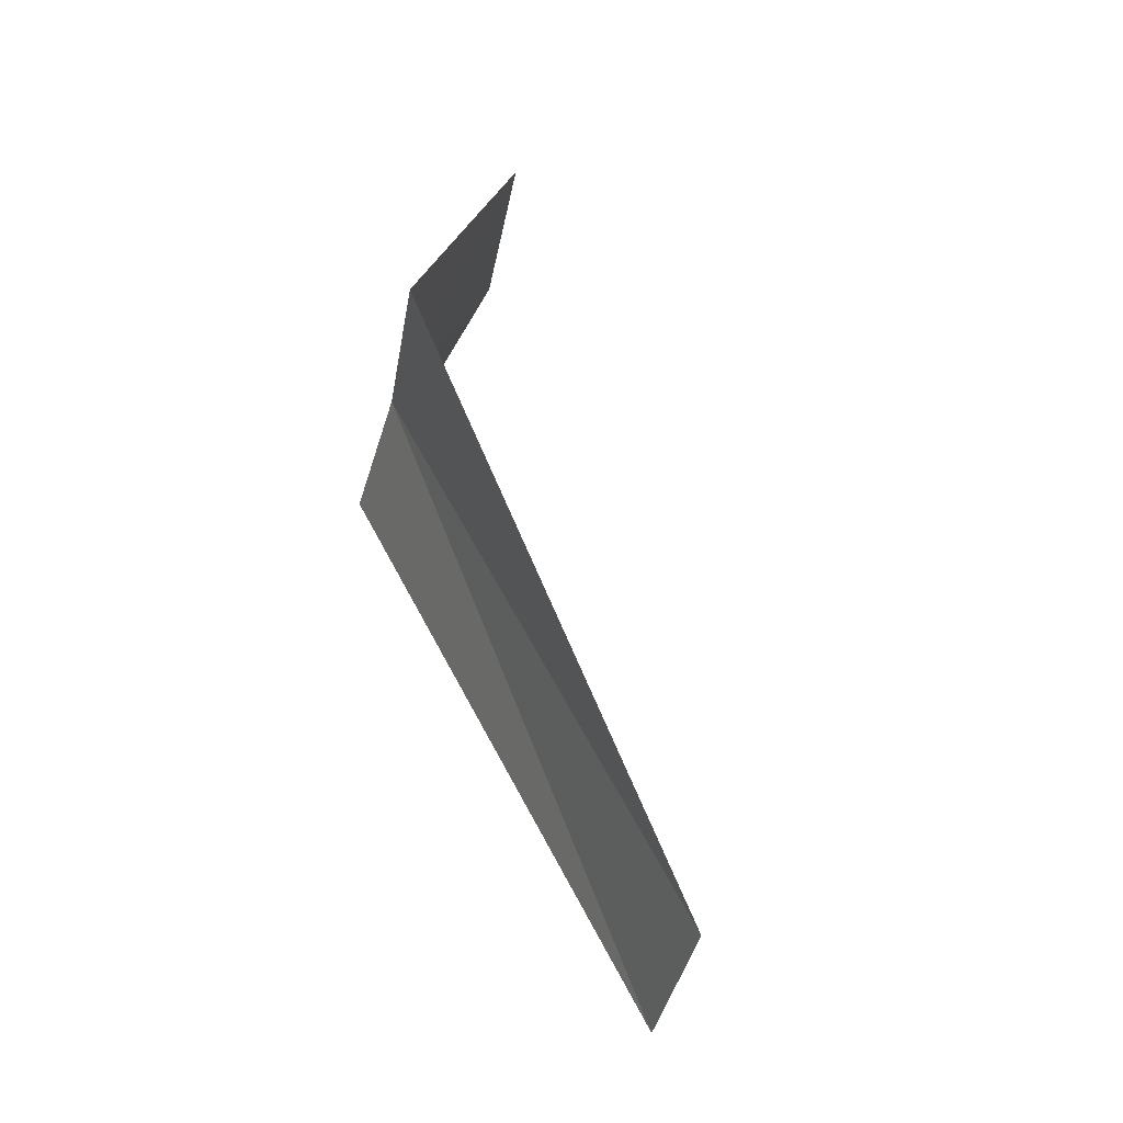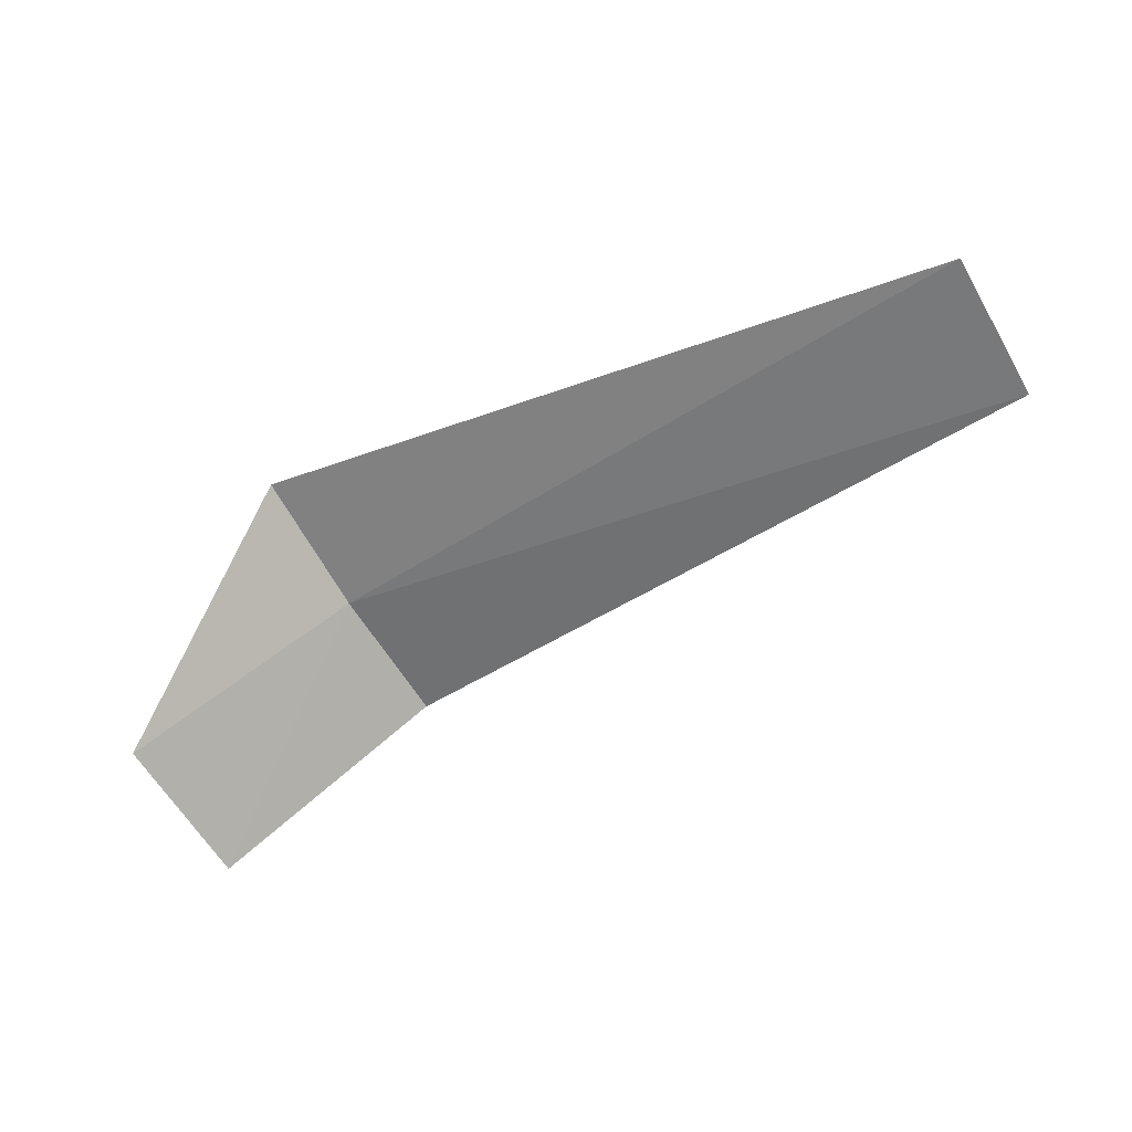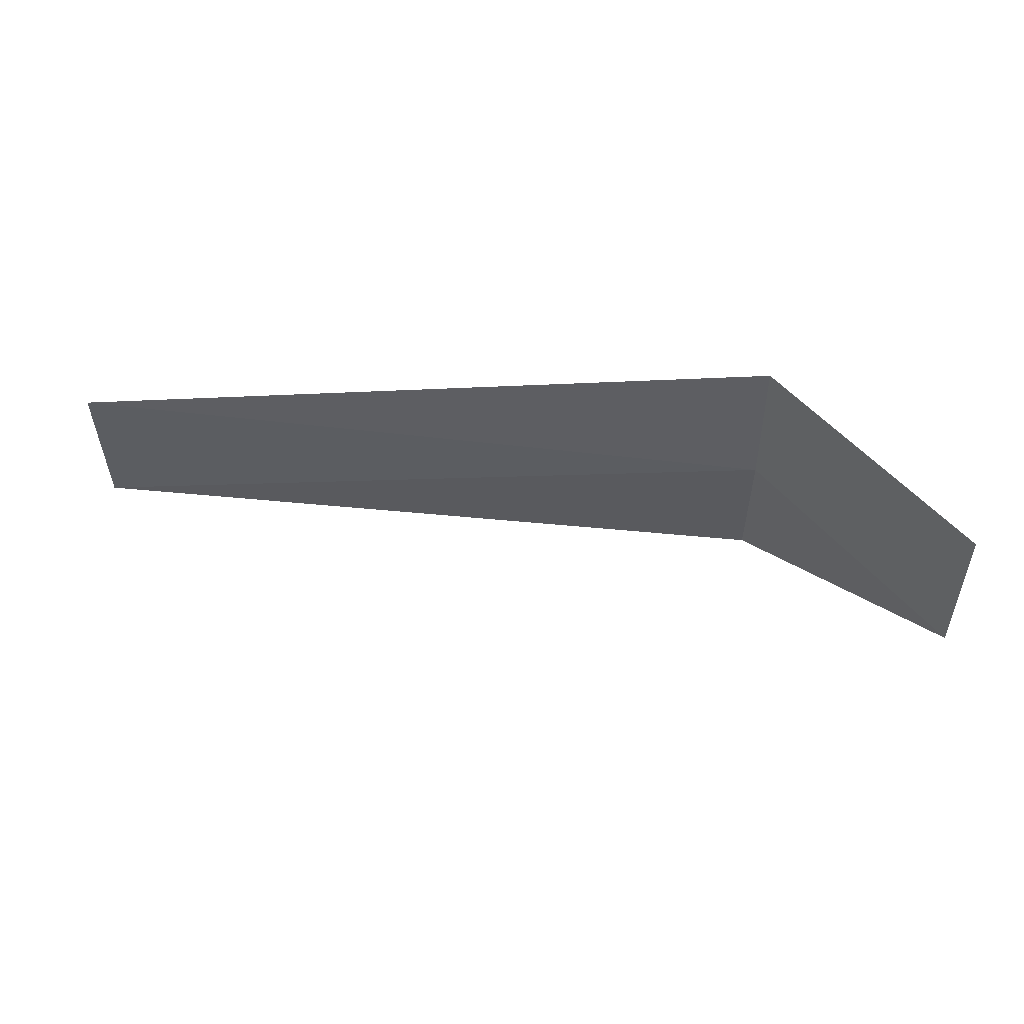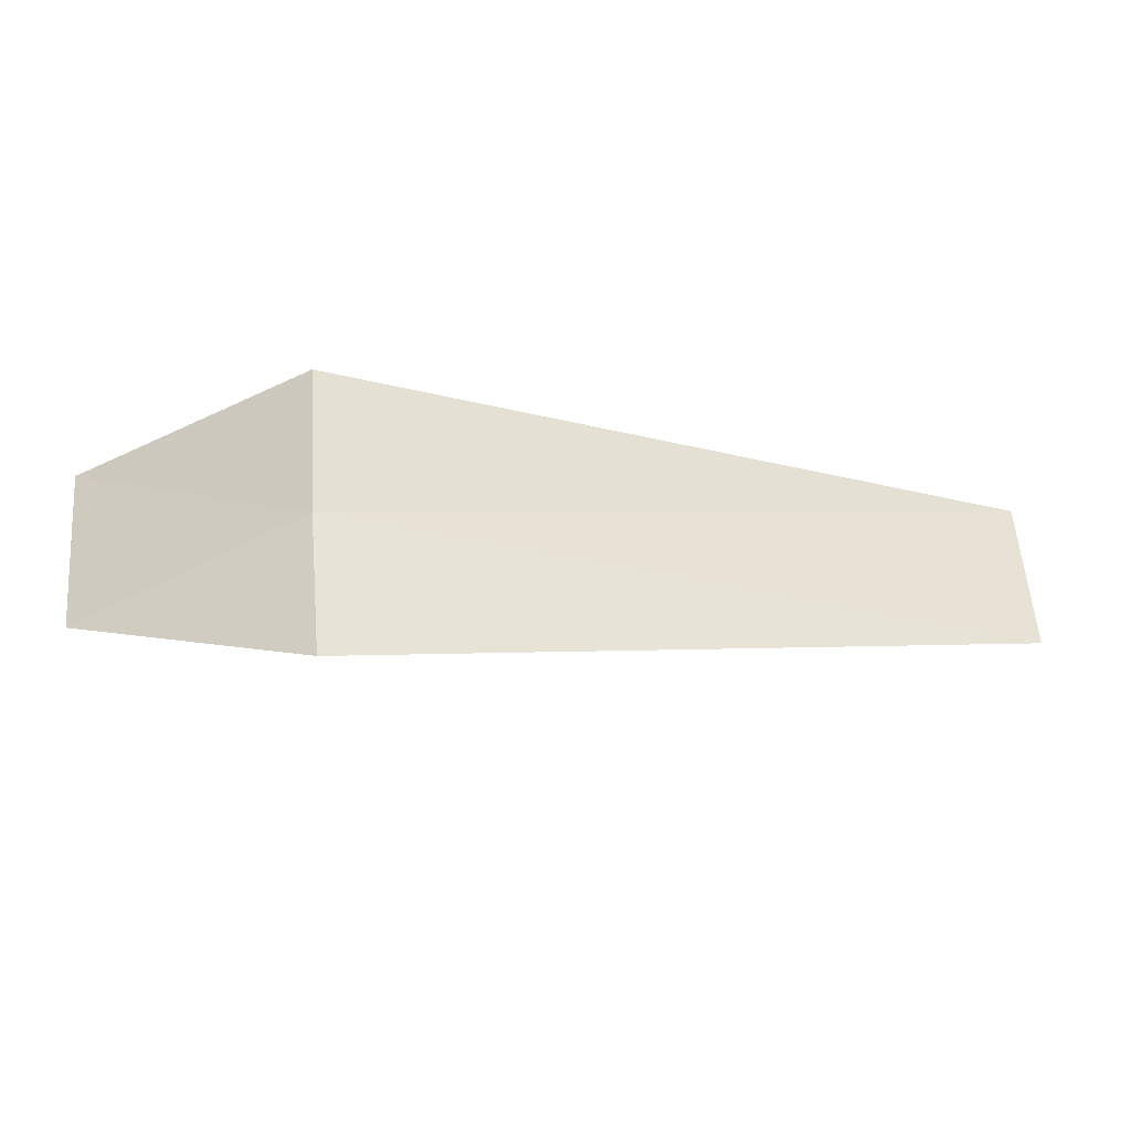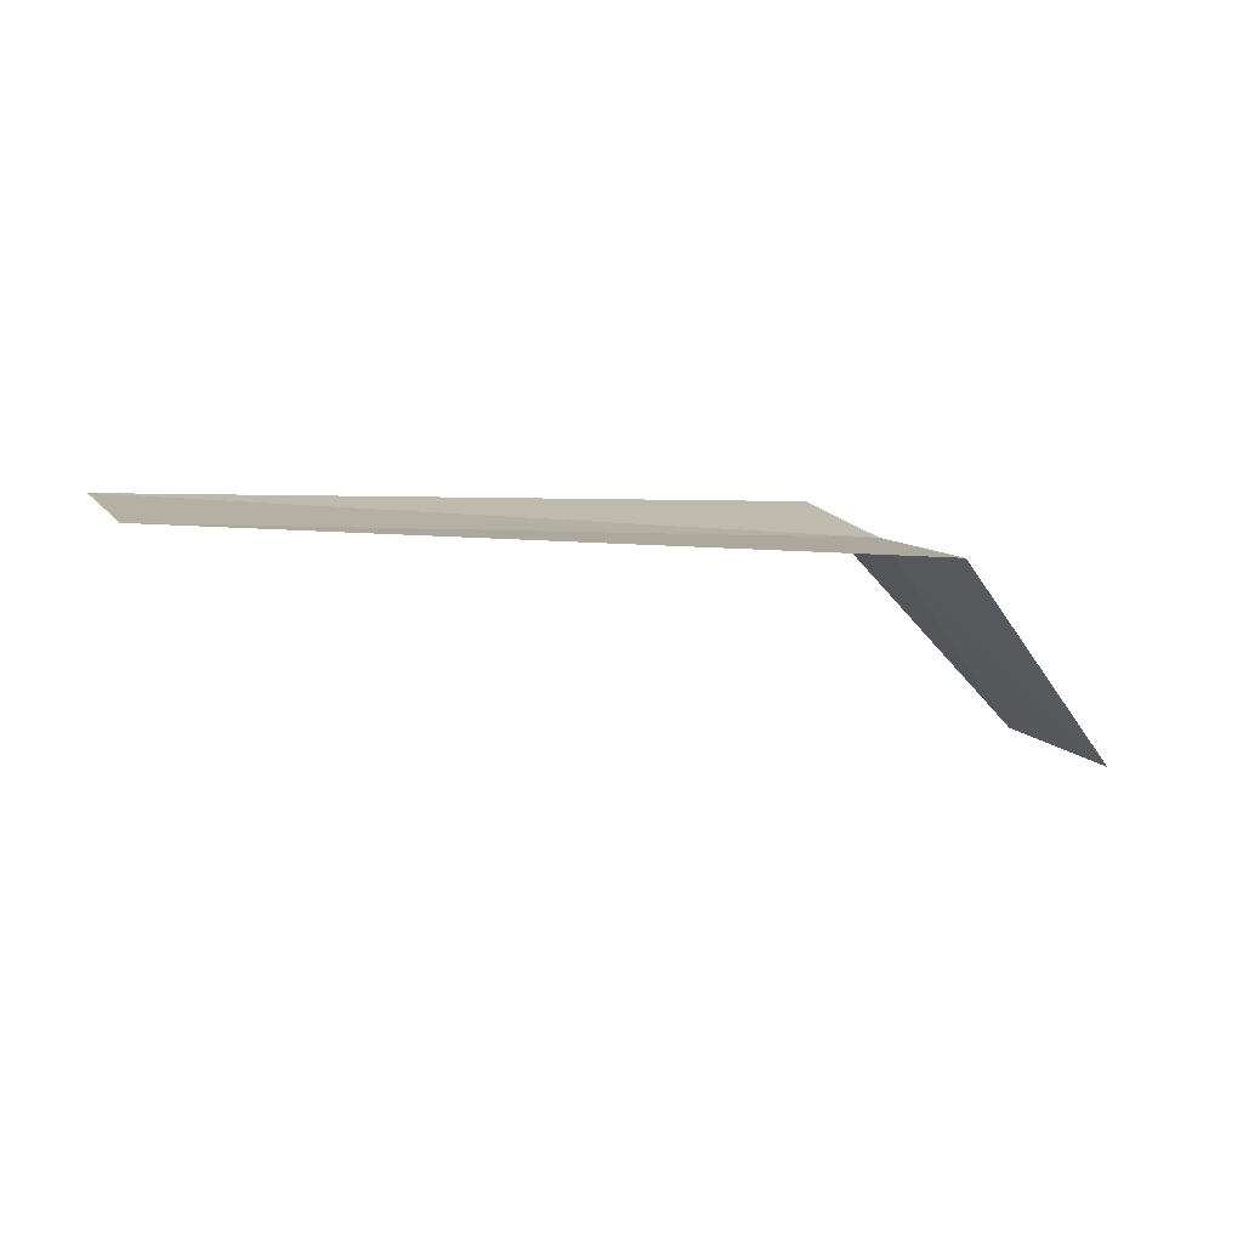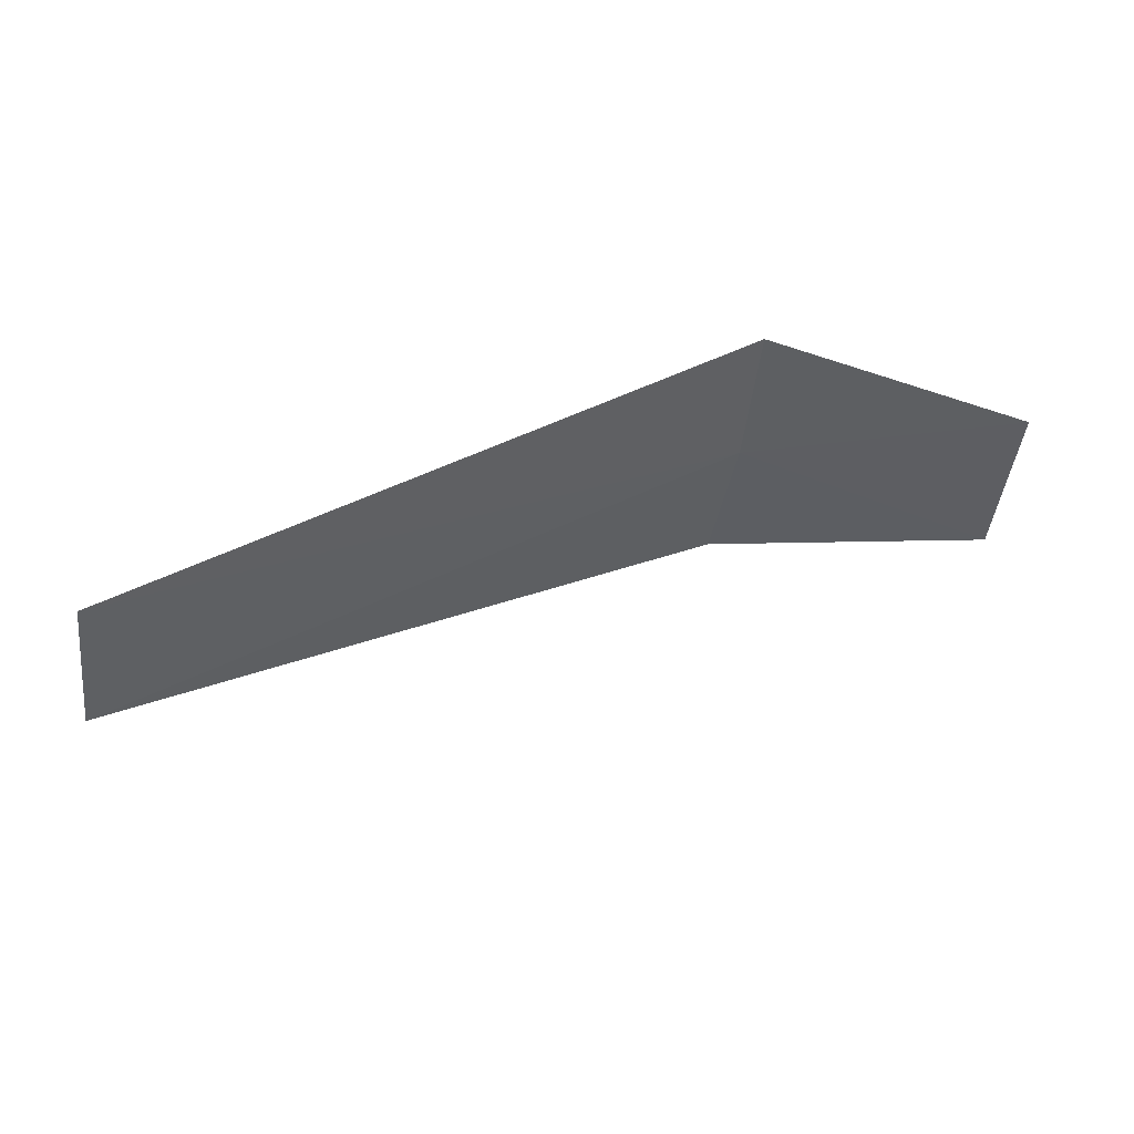
<metadata>
{"format":"obj","ext":"obj","renderer":"f3d","projection":"perspective","resolution":1024,"background":"white","views":[{"elev":51.7,"azim":-112.0,"up":"+Z"},{"elev":-46.4,"azim":-149.1,"up":"+Y"},{"elev":40.5,"azim":2.1,"up":"+Z"},{"elev":-17.8,"azim":161.6,"up":"+Z"},{"elev":-2.6,"azim":-23.4,"up":"+Y"},{"elev":35.4,"azim":-31.7,"up":"+Z"}]}
</metadata>
<code>
v 7.928 -17.75 18.72
v 7.928 -17.9 19.5
v 4.178 -17.85 19.17
v 4.178 -17.66 18.4
v 7.928 -17.5 17.97
v 8.928 -18.68 18.33
v 8.928 -18.87 19.17
f 1 3 2
f 1 5 4
f 1 4 3
f 1 6 5
f 1 2 7
f 1 7 6

</code>
